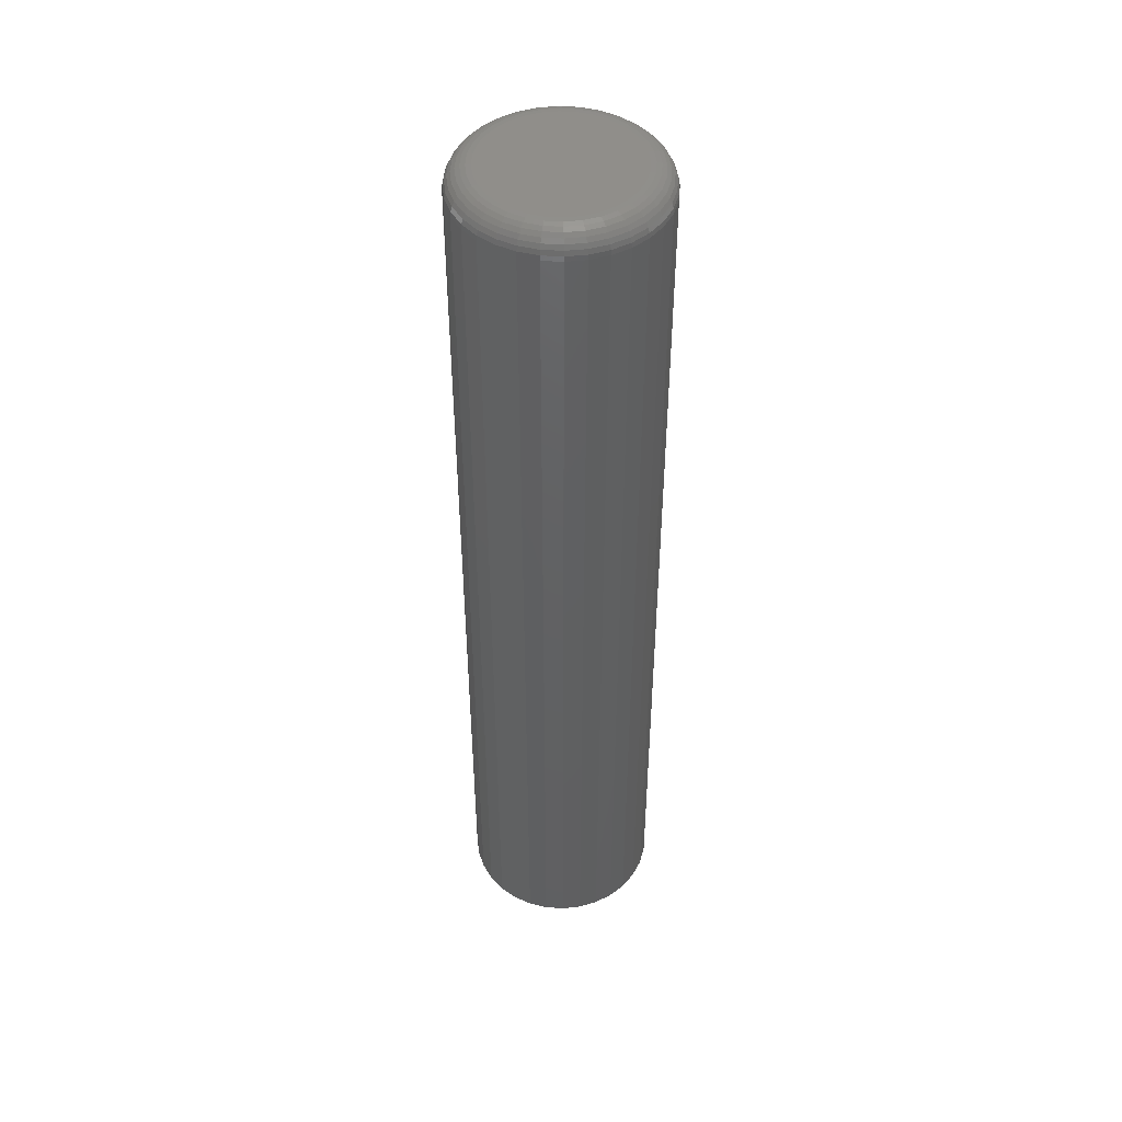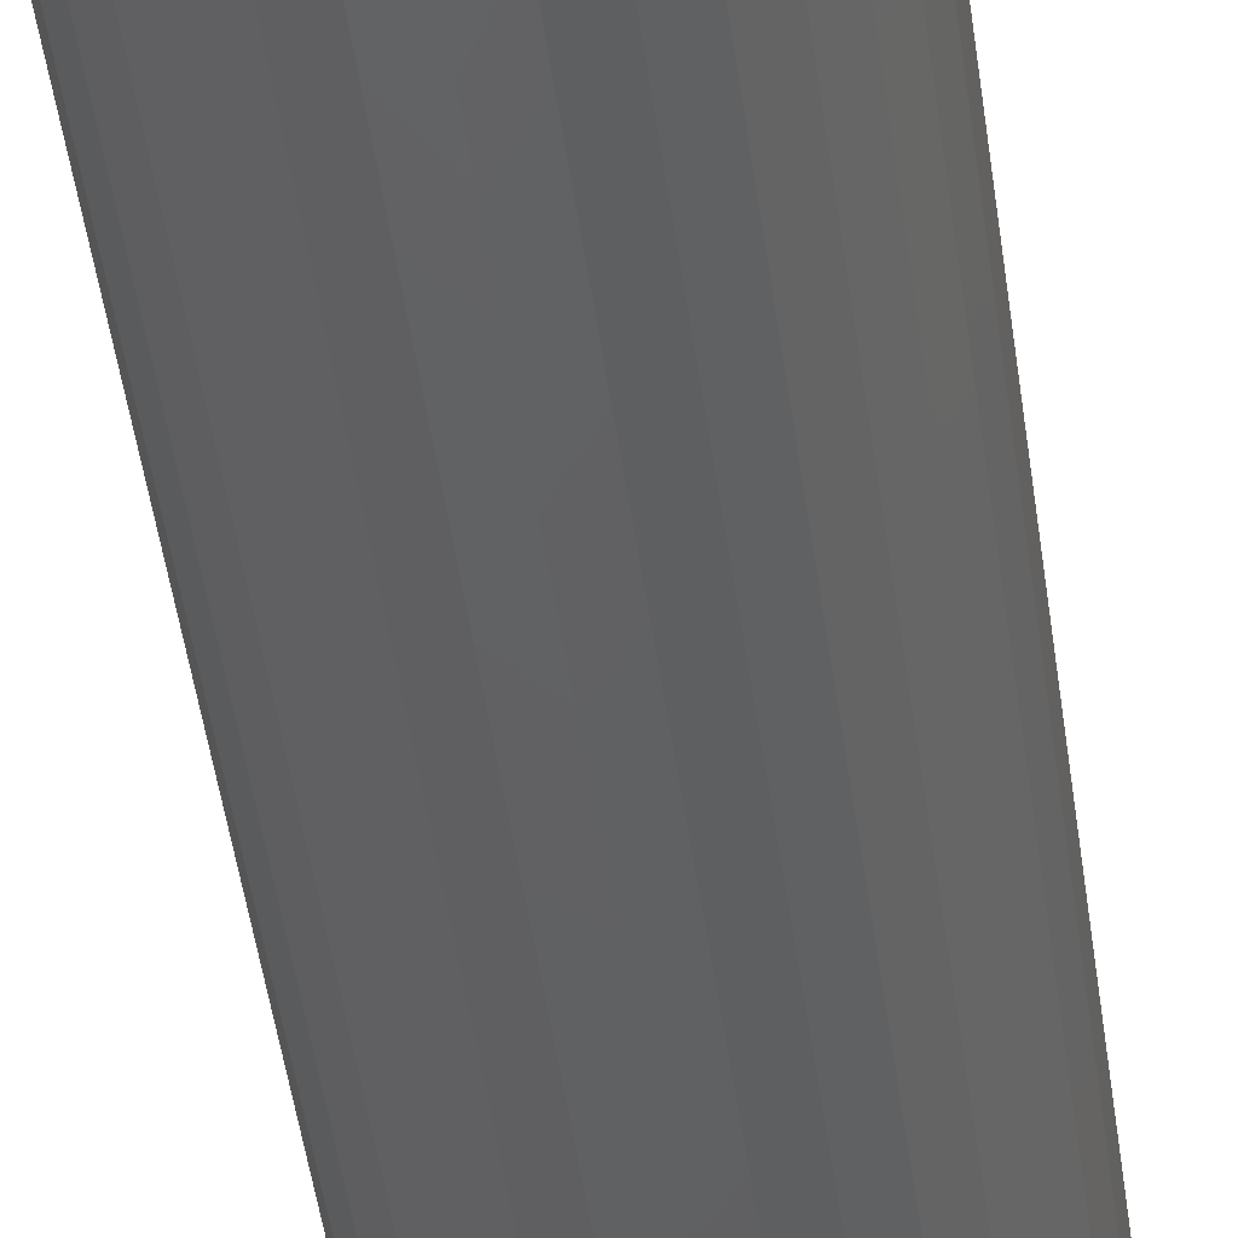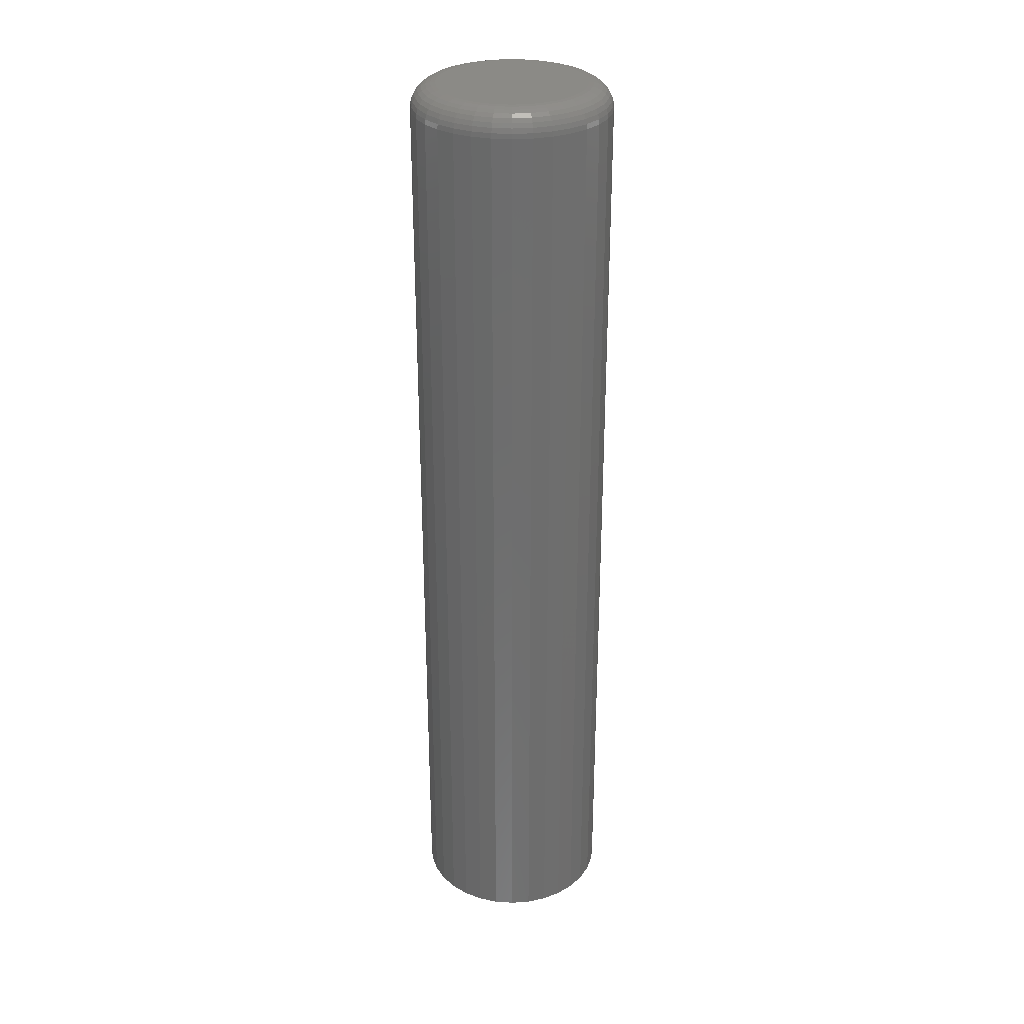
<metadata>
{"format":"stl","ext":"stl","renderer":"f3d","projection":"perspective","resolution":1024,"background":"white","views":[{"elev":46.9,"azim":156.1,"up":"+Z"},{"elev":-44.2,"azim":7.3,"up":"+Y"},{"elev":30.1,"azim":33.6,"up":"+Z"}]}
</metadata>
<code>
# stl→obj: 320 verts, 636 faces
v -0.6395 -0.5706 0.6016
v -0.6486 -0.5715 0.6016
v -0.6573 -0.5742 0.6016
v -0.6304 -0.5715 0.6016
v -0.6217 -0.5742 0.6016
v -0.6653 -0.5785 0.6016
v -0.6136 -0.5785 0.6016
v -0.6724 -0.5843 0.6016
v -0.6066 -0.5843 0.6016
v -0.6782 -0.5913 0.6016
v -0.6008 -0.5913 0.6016
v -0.6825 -0.5994 0.6016
v -0.5965 -0.5994 0.6016
v -0.6851 -0.6081 0.6016
v -0.5938 -0.6081 0.6016
v -0.5938 -0.6263 0.6016
v -0.6825 -0.635 0.6016
v -0.5965 -0.635 0.6016
v -0.6782 -0.643 0.6016
v -0.6008 -0.643 0.6016
v -0.6724 -0.6501 0.6016
v -0.6066 -0.6501 0.6016
v -0.6653 -0.6559 0.6016
v -0.6136 -0.6559 0.6016
v -0.6573 -0.6602 0.6016
v -0.6217 -0.6602 0.6016
v -0.6486 -0.6628 0.6016
v -0.6395 -0.6637 0.6016
v -0.6304 -0.6628 0.6016
v -0.5929 -0.6172 0.6016
v -0.686 -0.6172 0.6016
v -0.6851 -0.6263 0.6016
v -0.5773 -0.6172 0
v -0.5773 -0.6172 0.5859
v -0.5785 -0.6293 0
v -0.5785 -0.6293 0.5859
v -0.582 -0.641 0
v -0.582 -0.641 0.5859
v -0.5878 -0.6517 0
v -0.5878 -0.6517 0.5859
v -0.5955 -0.6611 0
v -0.5955 -0.6611 0.5859
v -0.6049 -0.6689 0
v -0.6049 -0.6689 0.5859
v -0.6157 -0.6746 0
v -0.6157 -0.6746 0.5859
v -0.6273 -0.6782 0
v -0.6273 -0.6782 0.5859
v -0.6395 -0.6794 0
v -0.6395 -0.6794 0.5859
v -0.6516 -0.6782 0
v -0.6516 -0.6782 0.5859
v -0.6633 -0.6746 0
v -0.6633 -0.6746 0.5859
v -0.674 -0.6689 0
v -0.674 -0.6689 0.5859
v -0.6834 -0.6611 0
v -0.6834 -0.6611 0.5859
v -0.6912 -0.6517 0
v -0.6912 -0.6517 0.5859
v -0.6969 -0.641 0
v -0.6969 -0.641 0.5859
v -0.7005 -0.6293 0
v -0.7005 -0.6293 0.5859
v -0.7016 -0.6172 0
v -0.7016 -0.6172 0.5859
v -0.7005 -0.6051 0
v -0.7005 -0.6051 0.5859
v -0.6969 -0.5934 0
v -0.6969 -0.5934 0.5859
v -0.6912 -0.5826 0
v -0.6912 -0.5826 0.5859
v -0.6834 -0.5732 0
v -0.6834 -0.5732 0.5859
v -0.674 -0.5655 0
v -0.674 -0.5655 0.5859
v -0.6633 -0.5597 0
v -0.6633 -0.5597 0.5859
v -0.6516 -0.5562 0
v -0.6516 -0.5562 0.5859
v -0.6395 -0.555 0
v -0.6395 -0.555 0.5859
v -0.6273 -0.5562 0
v -0.6273 -0.5562 0.5859
v -0.6157 -0.5597 0
v -0.6157 -0.5597 0.5859
v -0.6049 -0.5655 0
v -0.6049 -0.5655 0.5859
v -0.5955 -0.5732 0
v -0.5955 -0.5732 0.5859
v -0.5878 -0.5826 0
v -0.5878 -0.5826 0.5859
v -0.582 -0.5934 0
v -0.582 -0.5934 0.5859
v -0.5785 -0.6051 0
v -0.5785 -0.6051 0.5859
v -0.6891 -0.6172 0.6013
v -0.6881 -0.6075 0.6013
v -0.692 -0.6172 0.6004
v -0.691 -0.6069 0.6004
v -0.6947 -0.6172 0.5989
v -0.6936 -0.6064 0.5989
v -0.6971 -0.6172 0.597
v -0.696 -0.606 0.597
v -0.699 -0.6172 0.5946
v -0.6979 -0.6056 0.5946
v -0.7005 -0.6172 0.5919
v -0.6993 -0.6053 0.5919
v -0.7013 -0.6172 0.589
v -0.7002 -0.6051 0.589
v -0.5908 -0.6075 0.6013
v -0.5899 -0.6172 0.6013
v -0.588 -0.6069 0.6004
v -0.5869 -0.6172 0.6004
v -0.5853 -0.6064 0.5989
v -0.5842 -0.6172 0.5989
v -0.583 -0.606 0.597
v -0.5819 -0.6172 0.597
v -0.5811 -0.6056 0.5946
v -0.5799 -0.6172 0.5946
v -0.5797 -0.6053 0.5919
v -0.5785 -0.6172 0.5919
v -0.5788 -0.6051 0.589
v -0.5776 -0.6172 0.589
v -0.5937 -0.5982 0.6013
v -0.5909 -0.5971 0.6004
v -0.5885 -0.5961 0.5989
v -0.5863 -0.5951 0.597
v -0.5845 -0.5944 0.5946
v -0.5831 -0.5939 0.5919
v -0.5823 -0.5935 0.589
v -0.5982 -0.5896 0.6013
v -0.5958 -0.588 0.6004
v -0.5936 -0.5865 0.5989
v -0.5916 -0.5852 0.597
v -0.59 -0.5841 0.5946
v -0.5888 -0.5833 0.5919
v -0.588 -0.5828 0.589
v -0.6044 -0.5821 0.6013
v -0.6023 -0.58 0.6004
v -0.6004 -0.5781 0.5989
v -0.5987 -0.5765 0.597
v -0.5974 -0.5751 0.5946
v -0.5964 -0.5741 0.5919
v -0.5957 -0.5734 0.589
v -0.6119 -0.576 0.6013
v -0.6103 -0.5735 0.6004
v -0.6088 -0.5713 0.5989
v -0.6075 -0.5693 0.597
v -0.6064 -0.5677 0.5946
v -0.6056 -0.5665 0.5919
v -0.6051 -0.5657 0.589
v -0.6205 -0.5714 0.6013
v -0.6194 -0.5687 0.6004
v -0.6183 -0.5662 0.5989
v -0.6174 -0.564 0.597
v -0.6167 -0.5622 0.5946
v -0.6161 -0.5608 0.5919
v -0.6158 -0.56 0.589
v -0.6298 -0.5685 0.6013
v -0.6292 -0.5657 0.6004
v -0.6287 -0.563 0.5989
v -0.6282 -0.5607 0.597
v -0.6279 -0.5588 0.5946
v -0.6276 -0.5574 0.5919
v -0.6274 -0.5565 0.589
v -0.6395 -0.5676 0.6013
v -0.6395 -0.5647 0.6004
v -0.6395 -0.562 0.5989
v -0.6395 -0.5596 0.597
v -0.6395 -0.5576 0.5946
v -0.6395 -0.5562 0.5919
v -0.6395 -0.5553 0.589
v -0.6491 -0.5685 0.6013
v -0.6497 -0.5657 0.6004
v -0.6502 -0.563 0.5989
v -0.6507 -0.5607 0.597
v -0.6511 -0.5588 0.5946
v -0.6514 -0.5574 0.5919
v -0.6515 -0.5565 0.589
v -0.6585 -0.5714 0.6013
v -0.6596 -0.5687 0.6004
v -0.6606 -0.5662 0.5989
v -0.6615 -0.564 0.597
v -0.6623 -0.5622 0.5946
v -0.6628 -0.5608 0.5919
v -0.6632 -0.56 0.589
v -0.667 -0.576 0.6013
v -0.6687 -0.5735 0.6004
v -0.6702 -0.5713 0.5989
v -0.6715 -0.5693 0.597
v -0.6726 -0.5677 0.5946
v -0.6734 -0.5665 0.5919
v -0.6738 -0.5657 0.589
v -0.6745 -0.5821 0.6013
v -0.6766 -0.58 0.6004
v -0.6785 -0.5781 0.5989
v -0.6802 -0.5765 0.597
v -0.6816 -0.5751 0.5946
v -0.6826 -0.5741 0.5919
v -0.6832 -0.5734 0.589
v -0.6807 -0.5896 0.6013
v -0.6831 -0.588 0.6004
v -0.6854 -0.5865 0.5989
v -0.6874 -0.5852 0.597
v -0.689 -0.5841 0.5946
v -0.6902 -0.5833 0.5919
v -0.6909 -0.5828 0.589
v -0.6853 -0.5982 0.6013
v -0.688 -0.5971 0.6004
v -0.6905 -0.5961 0.5989
v -0.6927 -0.5951 0.597
v -0.6945 -0.5944 0.5946
v -0.6958 -0.5939 0.5919
v -0.6966 -0.5935 0.589
v -0.5908 -0.6269 0.6013
v -0.588 -0.6274 0.6004
v -0.5853 -0.628 0.5989
v -0.583 -0.6284 0.597
v -0.5811 -0.6288 0.5946
v -0.5797 -0.6291 0.5919
v -0.5788 -0.6293 0.589
v -0.6881 -0.6269 0.6013
v -0.691 -0.6274 0.6004
v -0.6936 -0.628 0.5989
v -0.696 -0.6284 0.597
v -0.6979 -0.6288 0.5946
v -0.6993 -0.6291 0.5919
v -0.7002 -0.6293 0.589
v -0.6853 -0.6362 0.6013
v -0.688 -0.6373 0.6004
v -0.6905 -0.6383 0.5989
v -0.6927 -0.6392 0.597
v -0.6945 -0.64 0.5946
v -0.6958 -0.6405 0.5919
v -0.6966 -0.6409 0.589
v -0.6807 -0.6447 0.6013
v -0.6831 -0.6464 0.6004
v -0.6854 -0.6479 0.5989
v -0.6874 -0.6492 0.597
v -0.689 -0.6503 0.5946
v -0.6902 -0.6511 0.5919
v -0.6909 -0.6516 0.589
v -0.6745 -0.6523 0.6013
v -0.6766 -0.6543 0.6004
v -0.6785 -0.6562 0.5989
v -0.6802 -0.6579 0.597
v -0.6816 -0.6593 0.5946
v -0.6826 -0.6603 0.5919
v -0.6832 -0.6609 0.589
v -0.667 -0.6584 0.6013
v -0.6687 -0.6609 0.6004
v -0.6702 -0.6631 0.5989
v -0.6715 -0.6651 0.597
v -0.6726 -0.6667 0.5946
v -0.6734 -0.6679 0.5919
v -0.6738 -0.6686 0.589
v -0.6585 -0.663 0.6013
v -0.6596 -0.6657 0.6004
v -0.6606 -0.6682 0.5989
v -0.6615 -0.6704 0.597
v -0.6623 -0.6722 0.5946
v -0.6628 -0.6735 0.5919
v -0.6632 -0.6743 0.589
v -0.6491 -0.6658 0.6013
v -0.6497 -0.6687 0.6004
v -0.6502 -0.6714 0.5989
v -0.6507 -0.6737 0.597
v -0.6511 -0.6756 0.5946
v -0.6514 -0.677 0.5919
v -0.6515 -0.6779 0.589
v -0.6395 -0.6668 0.6013
v -0.6395 -0.6697 0.6004
v -0.6395 -0.6724 0.5989
v -0.6395 -0.6748 0.597
v -0.6395 -0.6767 0.5946
v -0.6395 -0.6782 0.5919
v -0.6395 -0.6791 0.589
v -0.6298 -0.6658 0.6013
v -0.6292 -0.6687 0.6004
v -0.6287 -0.6714 0.5989
v -0.6282 -0.6737 0.597
v -0.6279 -0.6756 0.5946
v -0.6276 -0.677 0.5919
v -0.6274 -0.6779 0.589
v -0.6205 -0.663 0.6013
v -0.6194 -0.6657 0.6004
v -0.6183 -0.6682 0.5989
v -0.6174 -0.6704 0.597
v -0.6167 -0.6722 0.5946
v -0.6161 -0.6735 0.5919
v -0.6158 -0.6743 0.589
v -0.6119 -0.6584 0.6013
v -0.6103 -0.6609 0.6004
v -0.6088 -0.6631 0.5989
v -0.6075 -0.6651 0.597
v -0.6064 -0.6667 0.5946
v -0.6056 -0.6679 0.5919
v -0.6051 -0.6686 0.589
v -0.6044 -0.6523 0.6013
v -0.6023 -0.6543 0.6004
v -0.6004 -0.6562 0.5989
v -0.5987 -0.6579 0.597
v -0.5974 -0.6593 0.5946
v -0.5964 -0.6603 0.5919
v -0.5957 -0.6609 0.589
v -0.5982 -0.6447 0.6013
v -0.5958 -0.6464 0.6004
v -0.5936 -0.6479 0.5989
v -0.5916 -0.6492 0.597
v -0.59 -0.6503 0.5946
v -0.5888 -0.6511 0.5919
v -0.588 -0.6516 0.589
v -0.5937 -0.6362 0.6013
v -0.5909 -0.6373 0.6004
v -0.5885 -0.6383 0.5989
v -0.5863 -0.6392 0.597
v -0.5845 -0.64 0.5946
v -0.5831 -0.6405 0.5919
v -0.5823 -0.6409 0.589
f 1 2 3
f 4 1 3
f 4 3 5
f 5 3 6
f 5 6 7
f 7 6 8
f 7 8 9
f 9 8 10
f 9 10 11
f 11 10 12
f 11 12 13
f 13 12 14
f 13 14 15
f 16 17 18
f 18 17 19
f 18 19 20
f 20 19 21
f 20 21 22
f 22 21 23
f 22 23 24
f 24 23 25
f 24 25 26
f 26 25 27
f 26 27 28
f 26 28 29
f 15 14 30
f 30 14 31
f 30 31 16
f 16 31 32
f 16 32 17
f 33 34 35
f 35 34 36
f 35 36 37
f 37 36 38
f 37 38 39
f 39 38 40
f 39 40 41
f 41 40 42
f 41 42 43
f 43 42 44
f 43 44 45
f 45 44 46
f 45 46 47
f 47 46 48
f 47 48 49
f 49 48 50
f 49 50 51
f 51 50 52
f 51 52 53
f 53 52 54
f 53 54 55
f 55 54 56
f 55 56 57
f 57 56 58
f 57 58 59
f 59 58 60
f 59 60 61
f 61 60 62
f 61 62 63
f 63 62 64
f 63 64 65
f 65 64 66
f 65 66 67
f 67 66 68
f 67 68 69
f 69 68 70
f 69 70 71
f 71 70 72
f 71 72 73
f 73 72 74
f 73 74 75
f 75 74 76
f 75 76 77
f 77 76 78
f 77 78 79
f 79 78 80
f 79 80 81
f 81 80 82
f 81 82 83
f 83 82 84
f 83 84 85
f 85 84 86
f 85 86 87
f 87 86 88
f 87 88 89
f 89 88 90
f 89 90 91
f 91 90 92
f 91 92 93
f 93 92 94
f 93 94 95
f 95 94 96
f 95 96 33
f 33 96 34
f 31 14 97
f 97 14 98
f 97 98 99
f 99 98 100
f 99 100 101
f 101 100 102
f 101 102 103
f 103 102 104
f 103 104 105
f 105 104 106
f 105 106 107
f 107 106 108
f 107 108 109
f 109 108 110
f 109 110 66
f 66 110 68
f 15 30 111
f 111 30 112
f 111 112 113
f 113 112 114
f 113 114 115
f 115 114 116
f 115 116 117
f 117 116 118
f 117 118 119
f 119 118 120
f 119 120 121
f 121 120 122
f 121 122 123
f 123 122 124
f 123 124 96
f 96 124 34
f 13 15 125
f 125 15 111
f 125 111 126
f 126 111 113
f 126 113 127
f 127 113 115
f 127 115 128
f 128 115 117
f 128 117 129
f 129 117 119
f 129 119 130
f 130 119 121
f 130 121 131
f 131 121 123
f 131 123 94
f 94 123 96
f 11 13 132
f 132 13 125
f 132 125 133
f 133 125 126
f 133 126 134
f 134 126 127
f 134 127 135
f 135 127 128
f 135 128 136
f 136 128 129
f 136 129 137
f 137 129 130
f 137 130 138
f 138 130 131
f 138 131 92
f 92 131 94
f 9 11 139
f 139 11 132
f 139 132 140
f 140 132 133
f 140 133 141
f 141 133 134
f 141 134 142
f 142 134 135
f 142 135 143
f 143 135 136
f 143 136 144
f 144 136 137
f 144 137 145
f 145 137 138
f 145 138 90
f 90 138 92
f 7 9 146
f 146 9 139
f 146 139 147
f 147 139 140
f 147 140 148
f 148 140 141
f 148 141 149
f 149 141 142
f 149 142 150
f 150 142 143
f 150 143 151
f 151 143 144
f 151 144 152
f 152 144 145
f 152 145 88
f 88 145 90
f 5 7 153
f 153 7 146
f 153 146 154
f 154 146 147
f 154 147 155
f 155 147 148
f 155 148 156
f 156 148 149
f 156 149 157
f 157 149 150
f 157 150 158
f 158 150 151
f 158 151 159
f 159 151 152
f 159 152 86
f 86 152 88
f 4 5 160
f 160 5 153
f 160 153 161
f 161 153 154
f 161 154 162
f 162 154 155
f 162 155 163
f 163 155 156
f 163 156 164
f 164 156 157
f 164 157 165
f 165 157 158
f 165 158 166
f 166 158 159
f 166 159 84
f 84 159 86
f 1 4 167
f 167 4 160
f 167 160 168
f 168 160 161
f 168 161 169
f 169 161 162
f 169 162 170
f 170 162 163
f 170 163 171
f 171 163 164
f 171 164 172
f 172 164 165
f 172 165 173
f 173 165 166
f 173 166 82
f 82 166 84
f 2 1 174
f 174 1 167
f 174 167 175
f 175 167 168
f 175 168 176
f 176 168 169
f 176 169 177
f 177 169 170
f 177 170 178
f 178 170 171
f 178 171 179
f 179 171 172
f 179 172 180
f 180 172 173
f 180 173 80
f 80 173 82
f 3 2 181
f 181 2 174
f 181 174 182
f 182 174 175
f 182 175 183
f 183 175 176
f 183 176 184
f 184 176 177
f 184 177 185
f 185 177 178
f 185 178 186
f 186 178 179
f 186 179 187
f 187 179 180
f 187 180 78
f 78 180 80
f 6 3 188
f 188 3 181
f 188 181 189
f 189 181 182
f 189 182 190
f 190 182 183
f 190 183 191
f 191 183 184
f 191 184 192
f 192 184 185
f 192 185 193
f 193 185 186
f 193 186 194
f 194 186 187
f 194 187 76
f 76 187 78
f 8 6 195
f 195 6 188
f 195 188 196
f 196 188 189
f 196 189 197
f 197 189 190
f 197 190 198
f 198 190 191
f 198 191 199
f 199 191 192
f 199 192 200
f 200 192 193
f 200 193 201
f 201 193 194
f 201 194 74
f 74 194 76
f 10 8 202
f 202 8 195
f 202 195 203
f 203 195 196
f 203 196 204
f 204 196 197
f 204 197 205
f 205 197 198
f 205 198 206
f 206 198 199
f 206 199 207
f 207 199 200
f 207 200 208
f 208 200 201
f 208 201 72
f 72 201 74
f 12 10 209
f 209 10 202
f 209 202 210
f 210 202 203
f 210 203 211
f 211 203 204
f 211 204 212
f 212 204 205
f 212 205 213
f 213 205 206
f 213 206 214
f 214 206 207
f 214 207 215
f 215 207 208
f 215 208 70
f 70 208 72
f 14 12 98
f 98 12 209
f 98 209 100
f 100 209 210
f 100 210 102
f 102 210 211
f 102 211 104
f 104 211 212
f 104 212 106
f 106 212 213
f 106 213 108
f 108 213 214
f 108 214 110
f 110 214 215
f 110 215 68
f 68 215 70
f 30 16 112
f 112 16 216
f 112 216 114
f 114 216 217
f 114 217 116
f 116 217 218
f 116 218 118
f 118 218 219
f 118 219 120
f 120 219 220
f 120 220 122
f 122 220 221
f 122 221 124
f 124 221 222
f 124 222 34
f 34 222 36
f 32 31 223
f 223 31 97
f 223 97 224
f 224 97 99
f 224 99 225
f 225 99 101
f 225 101 226
f 226 101 103
f 226 103 227
f 227 103 105
f 227 105 228
f 228 105 107
f 228 107 229
f 229 107 109
f 229 109 64
f 64 109 66
f 17 32 230
f 230 32 223
f 230 223 231
f 231 223 224
f 231 224 232
f 232 224 225
f 232 225 233
f 233 225 226
f 233 226 234
f 234 226 227
f 234 227 235
f 235 227 228
f 235 228 236
f 236 228 229
f 236 229 62
f 62 229 64
f 19 17 237
f 237 17 230
f 237 230 238
f 238 230 231
f 238 231 239
f 239 231 232
f 239 232 240
f 240 232 233
f 240 233 241
f 241 233 234
f 241 234 242
f 242 234 235
f 242 235 243
f 243 235 236
f 243 236 60
f 60 236 62
f 21 19 244
f 244 19 237
f 244 237 245
f 245 237 238
f 245 238 246
f 246 238 239
f 246 239 247
f 247 239 240
f 247 240 248
f 248 240 241
f 248 241 249
f 249 241 242
f 249 242 250
f 250 242 243
f 250 243 58
f 58 243 60
f 23 21 251
f 251 21 244
f 251 244 252
f 252 244 245
f 252 245 253
f 253 245 246
f 253 246 254
f 254 246 247
f 254 247 255
f 255 247 248
f 255 248 256
f 256 248 249
f 256 249 257
f 257 249 250
f 257 250 56
f 56 250 58
f 25 23 258
f 258 23 251
f 258 251 259
f 259 251 252
f 259 252 260
f 260 252 253
f 260 253 261
f 261 253 254
f 261 254 262
f 262 254 255
f 262 255 263
f 263 255 256
f 263 256 264
f 264 256 257
f 264 257 54
f 54 257 56
f 27 25 265
f 265 25 258
f 265 258 266
f 266 258 259
f 266 259 267
f 267 259 260
f 267 260 268
f 268 260 261
f 268 261 269
f 269 261 262
f 269 262 270
f 270 262 263
f 270 263 271
f 271 263 264
f 271 264 52
f 52 264 54
f 28 27 272
f 272 27 265
f 272 265 273
f 273 265 266
f 273 266 274
f 274 266 267
f 274 267 275
f 275 267 268
f 275 268 276
f 276 268 269
f 276 269 277
f 277 269 270
f 277 270 278
f 278 270 271
f 278 271 50
f 50 271 52
f 29 28 279
f 279 28 272
f 279 272 280
f 280 272 273
f 280 273 281
f 281 273 274
f 281 274 282
f 282 274 275
f 282 275 283
f 283 275 276
f 283 276 284
f 284 276 277
f 284 277 285
f 285 277 278
f 285 278 48
f 48 278 50
f 26 29 286
f 286 29 279
f 286 279 287
f 287 279 280
f 287 280 288
f 288 280 281
f 288 281 289
f 289 281 282
f 289 282 290
f 290 282 283
f 290 283 291
f 291 283 284
f 291 284 292
f 292 284 285
f 292 285 46
f 46 285 48
f 24 26 293
f 293 26 286
f 293 286 294
f 294 286 287
f 294 287 295
f 295 287 288
f 295 288 296
f 296 288 289
f 296 289 297
f 297 289 290
f 297 290 298
f 298 290 291
f 298 291 299
f 299 291 292
f 299 292 44
f 44 292 46
f 22 24 300
f 300 24 293
f 300 293 301
f 301 293 294
f 301 294 302
f 302 294 295
f 302 295 303
f 303 295 296
f 303 296 304
f 304 296 297
f 304 297 305
f 305 297 298
f 305 298 306
f 306 298 299
f 306 299 42
f 42 299 44
f 20 22 307
f 307 22 300
f 307 300 308
f 308 300 301
f 308 301 309
f 309 301 302
f 309 302 310
f 310 302 303
f 310 303 311
f 311 303 304
f 311 304 312
f 312 304 305
f 312 305 313
f 313 305 306
f 313 306 40
f 40 306 42
f 18 20 314
f 314 20 307
f 314 307 315
f 315 307 308
f 315 308 316
f 316 308 309
f 316 309 317
f 317 309 310
f 317 310 318
f 318 310 311
f 318 311 319
f 319 311 312
f 319 312 320
f 320 312 313
f 320 313 38
f 38 313 40
f 16 18 216
f 216 18 314
f 216 314 217
f 217 314 315
f 217 315 218
f 218 315 316
f 218 316 219
f 219 316 317
f 219 317 220
f 220 317 318
f 220 318 221
f 221 318 319
f 221 319 222
f 222 319 320
f 222 320 36
f 36 320 38
f 81 83 79
f 77 79 83
f 85 77 83
f 75 77 85
f 87 75 85
f 73 75 87
f 89 73 87
f 71 73 89
f 91 71 89
f 41 57 39
f 55 57 41
f 43 55 41
f 53 55 43
f 45 53 43
f 51 53 45
f 47 51 45
f 49 51 47
f 57 59 39
f 39 59 61
f 39 61 37
f 37 61 63
f 37 63 35
f 35 63 65
f 35 65 33
f 33 65 67
f 33 67 95
f 95 67 69
f 95 69 93
f 93 69 71
f 93 71 91

</code>
